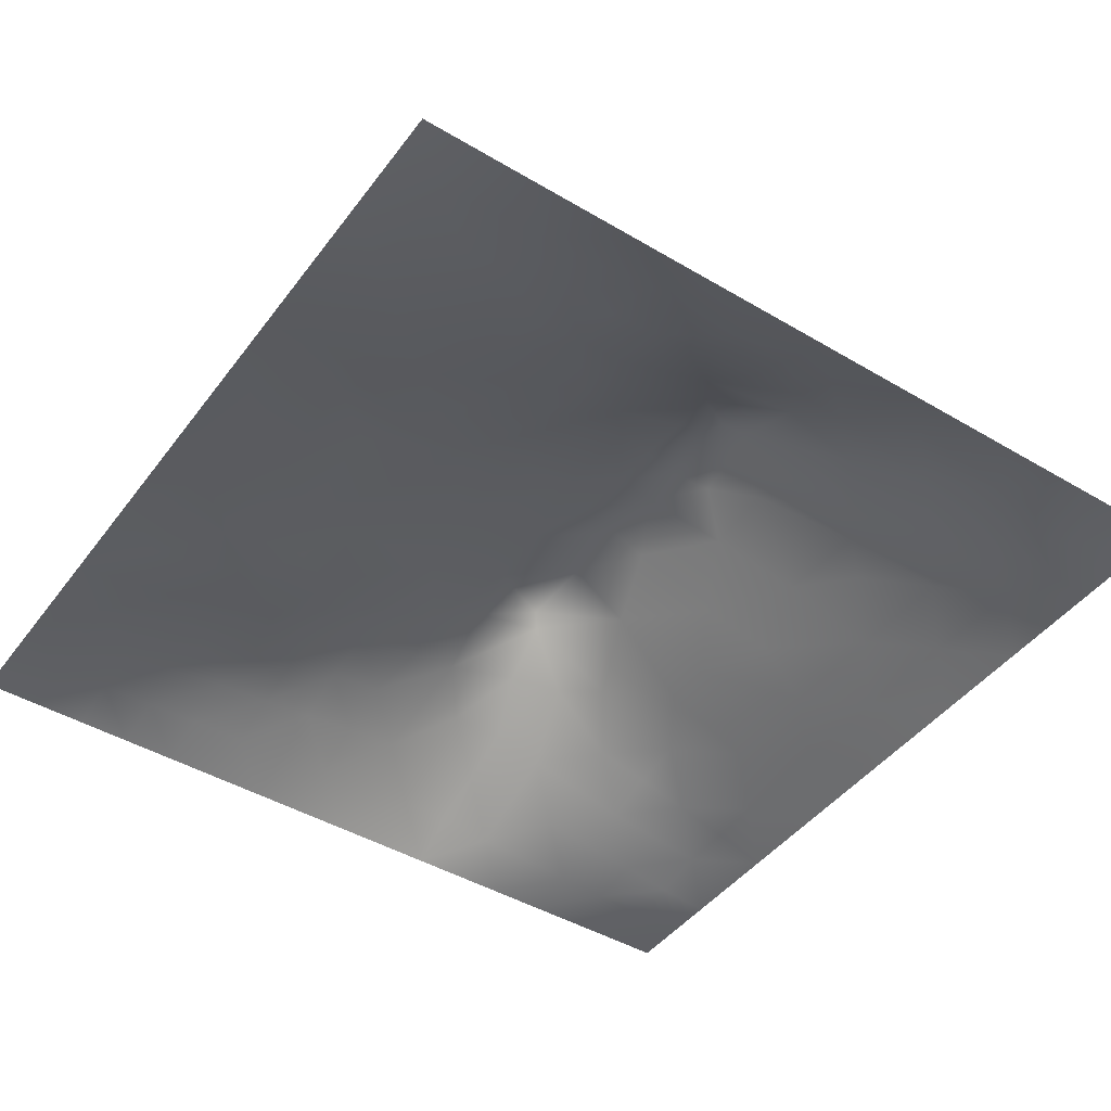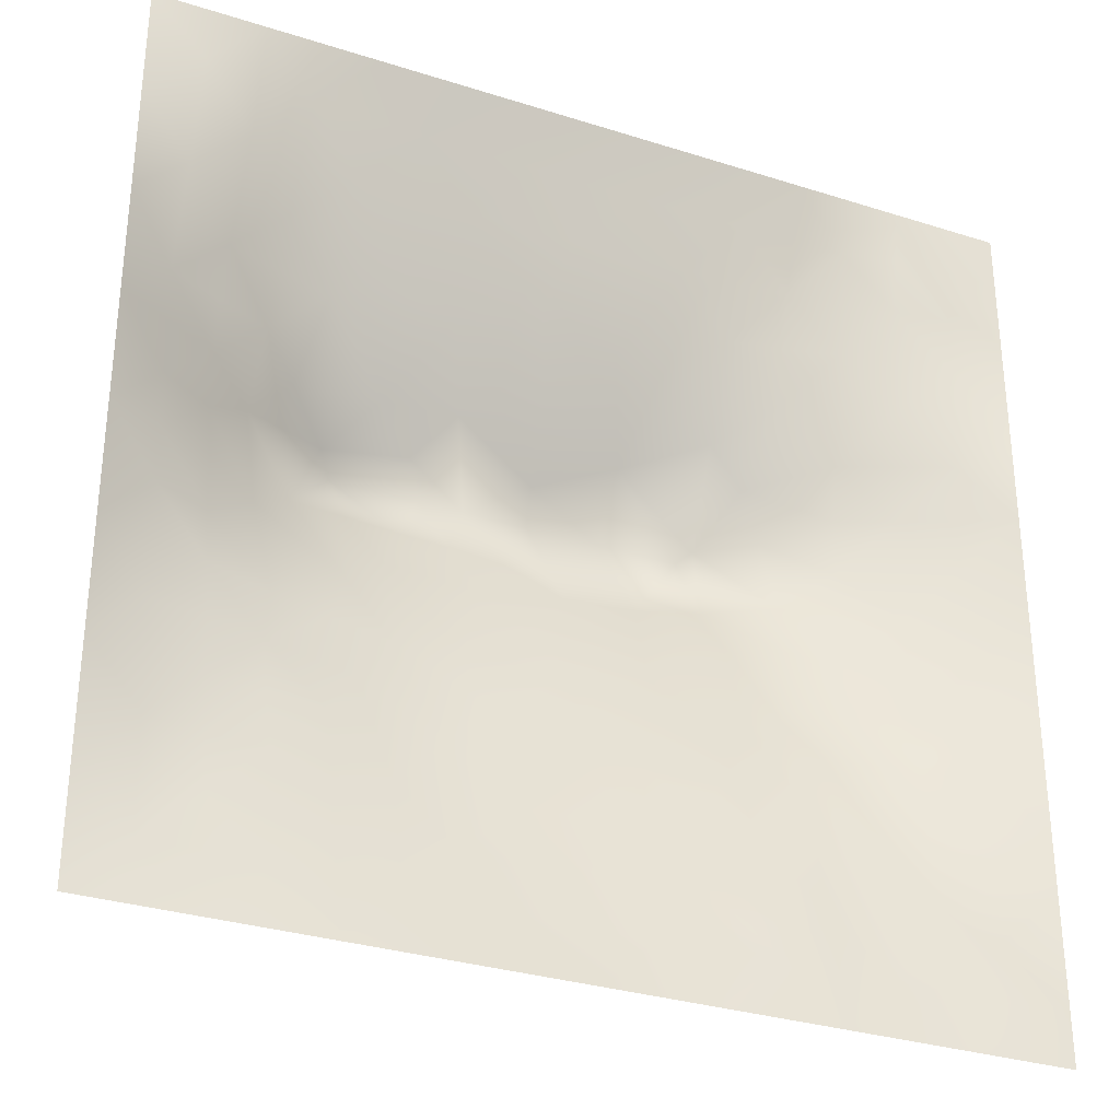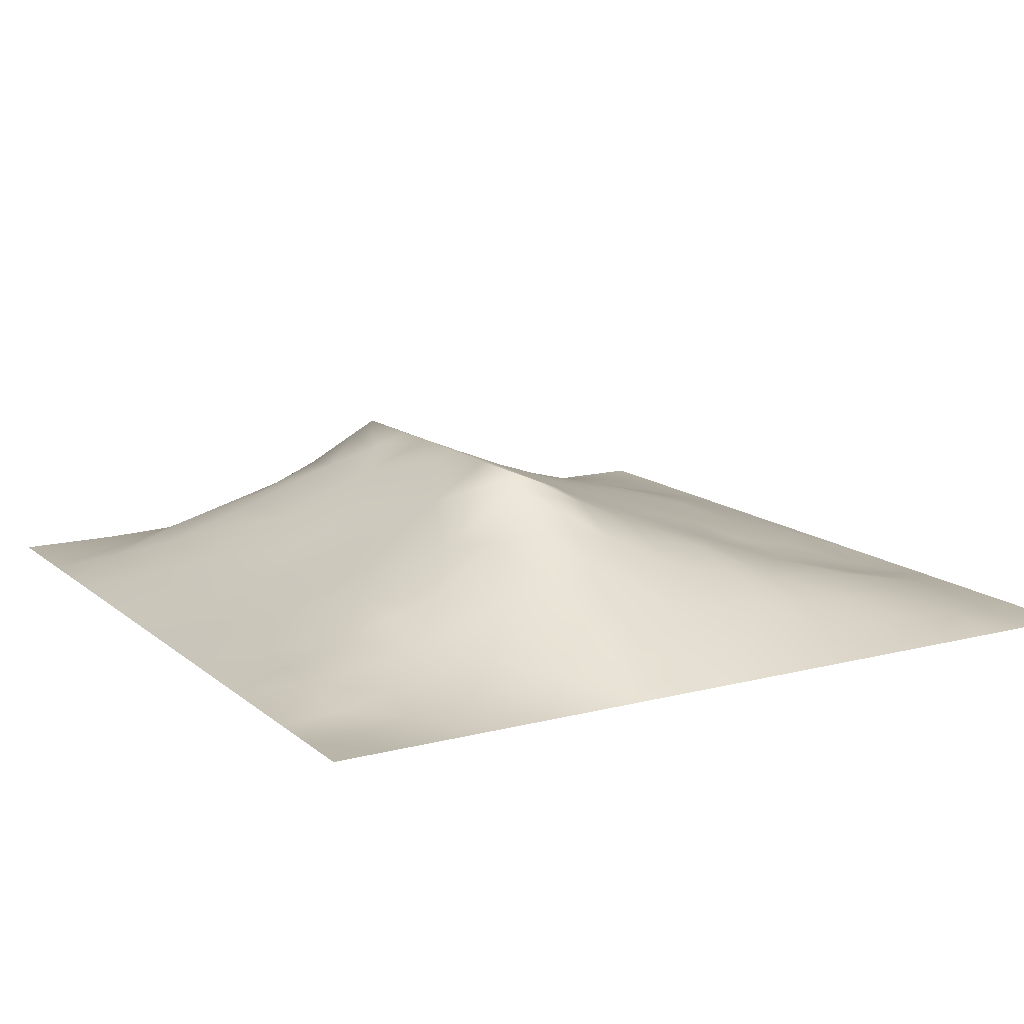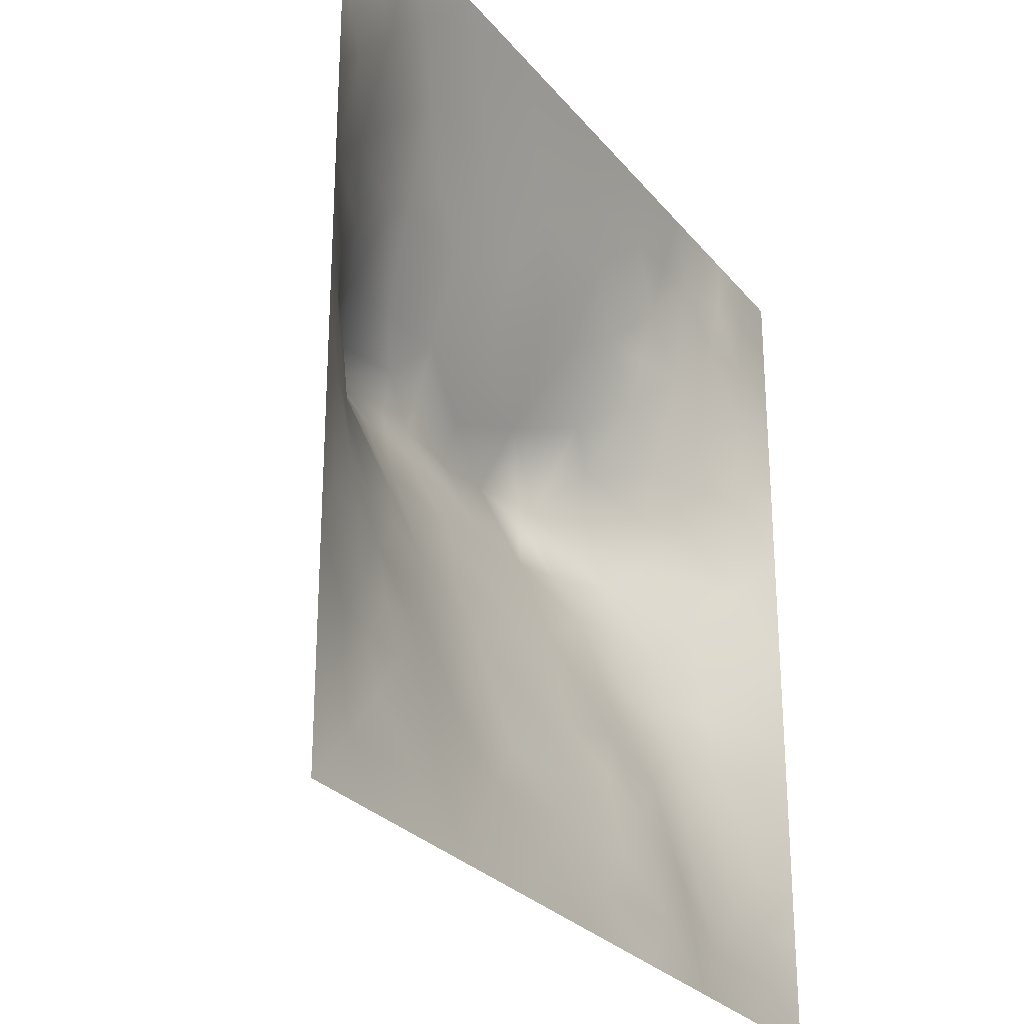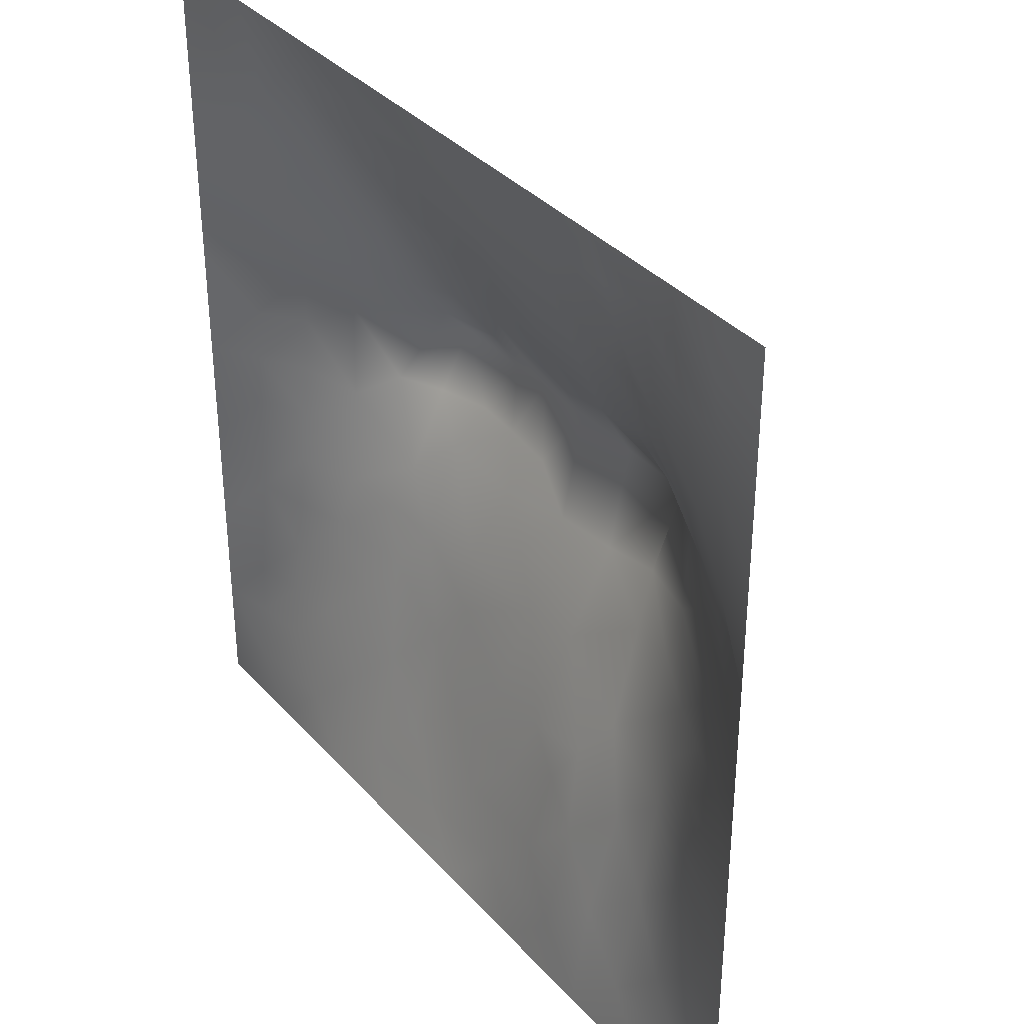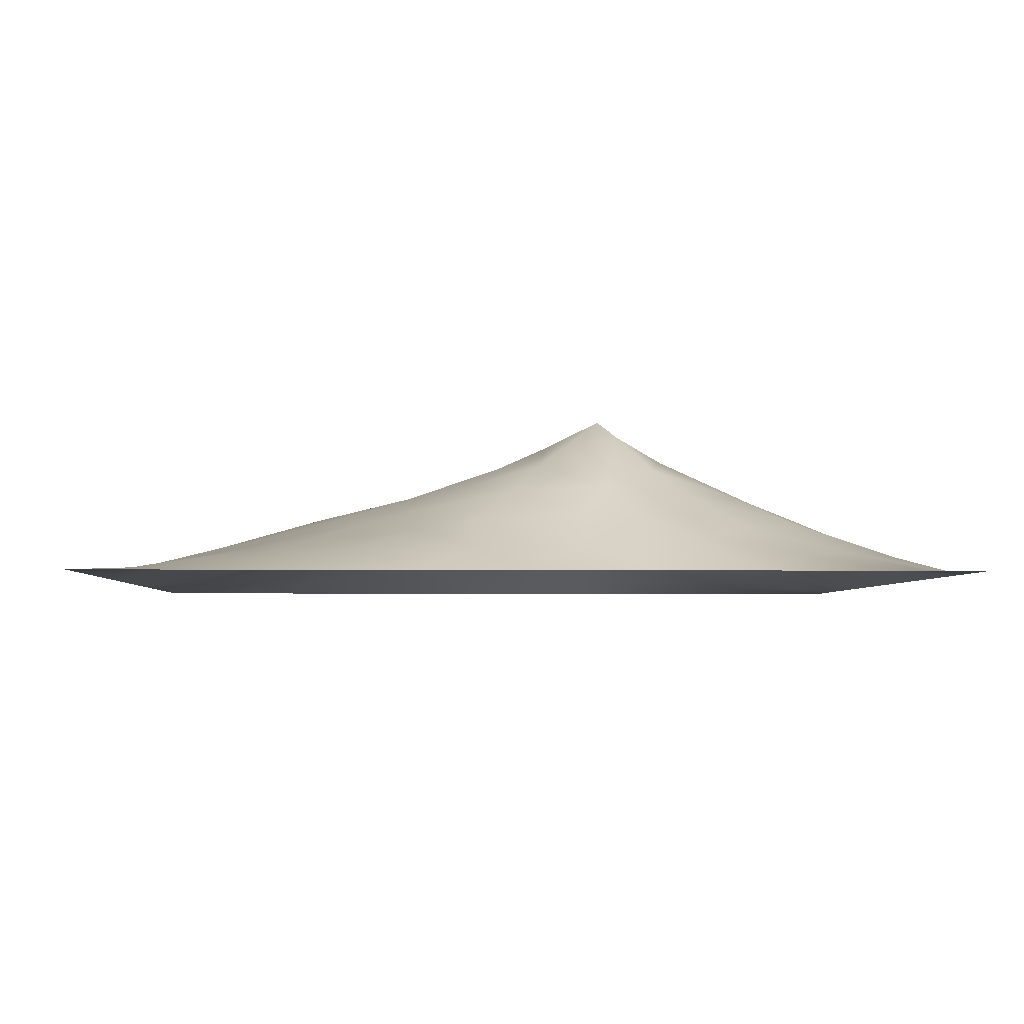
<metadata>
{"format":"obj","ext":"obj","renderer":"f3d","projection":"perspective","resolution":1024,"background":"white","views":[{"elev":-44.9,"azim":55.5,"up":"+Z"},{"elev":-31.4,"azim":155.7,"up":"+Y"},{"elev":13.6,"azim":-120.2,"up":"+Z"},{"elev":-27.2,"azim":120.3,"up":"+Y"},{"elev":35.5,"azim":-125.6,"up":"+Y"},{"elev":-3.7,"azim":87.5,"up":"+Z"}]}
</metadata>
<code>
v -0 0 -0
v 1 0 -0
v -0 1 0
v 1 1 0
v 0.9385 0.1251 0.0137
v -0 0.5 0
v 0.5 1 0
v 1 0.5 0
v 0.5 -0 0
v 0.2457 0.7513 0.07663
v 0.7596 0.7555 0.09555
v 0.2484 0.2534 0.05589
v 0.7524 0.2535 0.05869
v 0.75 0 0
v 0.25 0 0
v 1 0.75 0
v 1 0.25 0
v 0.25 1 0
v 0.75 1 0
v 0 0.25 0
v 0 0.75 -0
v 0.365 0.2266 0.05291
v 0.063 0.8748 0.00735
v 0.2322 0.5204 0.1216
v 0.8154 0.2525 0.04959
v 0.8801 0.3777 0.05108
v 0.6253 0.1262 0.03954
v 0.8824 0.4404 0.05971
v 0.8756 0.126 0.01861
v 0.3752 0.1287 0.02909
v 0.1248 0.1255 0.01907
v 0.4927 0.2577 0.0687
v 0.8854 0.6277 0.06857
v 0.6387 0.6321 0.1703
v 0.876 0.8757 0.02402
v 0.3753 0.8736 0.04491
v 0.2449 0.6071 0.1382
v 0.1256 0.8749 0.01725
v 0.1154 0.6275 0.06439
v 0.6272 0.8753 0.05107
v 0.1215 0.3772 0.04713
v 0.2499 0.1282 0.0216
v 0.8818 0.7523 0.05345
v 0.8781 0.2517 0.03779
v 0.2497 0.8758 0.03918
v 0.753 0.8779 0.04835
v 0.123 0.2511 0.0362
v 0.1228 0.7502 0.03815
v 0.3062 0.6031 0.177
v 0.5837 0.3112 0.08864
v 0.0625 1 0
v 0.8832 0.503 0.06385
v 0.4356 0.7701 0.08989
v 0.2386 0.4602 0.108
v 0 0.375 0
v 0.5013 0.8729 0.04768
v 0.501 0.6315 0.1683
v 0.2441 0.3788 0.08961
v 0.1174 0.5024 0.062
v 0.5214 0.4224 0.1229
v 0.6268 0.2539 0.07533
v 0.5002 0.1281 0.0353
v 0.4968 0.5935 0.1899
v 0 0.625 0
v 0 0.875 0
v 0 0.125 0
v 0.625 1 0
v 0.875 1 0
v 0.125 1 0
v 0.375 1 0
v 1 0.375 0
v 0.569 0.4689 0.1402
v 1 0.875 0
v 1 0.625 0
v 0.375 0 0
v 0.125 0 0
v 0.875 0 0
v 0.625 0 0
v 0.7505 0.1263 0.03095
v 0.4727 0.4869 0.1455
v 0.7789 0.5198 0.1319
v 0.0616 0.3136 0.0196
v 0.1796 0.4408 0.08224
v 0.1841 0.3152 0.05848
v 0.05907 0.4387 0.02919
v 0.6884 0.9387 0.02628
v 0.6926 0.8155 0.0766
v 0.5632 0.9371 0.02528
v 0.0612 0.6872 0.02185
v 0.1793 0.6904 0.07841
v 0.05733 0.5637 0.03333
v 0.1875 0.9389 0.01999
v 0.1874 0.8119 0.03882
v 0.06311 0.9372 0.001145
v 0.3899 0.4945 0.1478
v 0.6763 0.3652 0.0991
v 0.509 0.7252 0.1157
v 0.3109 0.8136 0.06761
v 0.4381 0.937 0.02458
v 0.939 0.8127 0.01888
v 0.8188 0.8167 0.06148
v 0.9372 0.9372 0.002632
v 0.8765 0.1888 0.02826
v 0.5698 0.5938 0.19
v 0.9413 0.5016 0.03133
v 0.8366 0.5957 0.1056
v 0.8252 0.692 0.09358
v 0.942 0.564 0.03315
v 0.3121 0.7039 0.1138
v 0.8218 0.7544 0.07741
v 0.8863 0.5655 0.07069
v 0.1877 0.06273 0.01379
v 0.06245 0.06264 0.006718
v 0.1862 0.1881 0.04096
v 0.3128 0.06519 0.008041
v 0.3124 0.1929 0.03881
v 0.4376 0.06337 0.01965
v 0.8124 0.06344 0.01102
v 0.9374 0.06285 0.004704
v -0 0.9375 0
v 0.5952 0.6798 0.1435
v 0.5272 0.8027 0.07888
v 0.563 0.1909 0.05721
v 0.6884 0.1904 0.05019
v 0.5626 0.06347 0.01927
v 0.9415 0.3136 0.02773
v 0.8169 0.3157 0.06144
v 0.9414 0.4391 0.03038
v 0.3129 0.9377 0.02246
v 0.7157 0.528 0.1499
v 0.8137 0.1898 0.03544
v 0.8076 0.3763 0.07714
v 0.6875 0.06296 0.01854
v 0.3985 0.3864 0.1029
v 0.9384 0.1882 0.01512
v 0.4375 0.1926 0.05039
v 0.06164 0.188 0.01563
v 0.3782 0.7685 0.08995
v 0.9444 0.6887 0.03587
v 0.3018 0.4496 0.1193
v 0.06226 0.8124 0.01376
v 0.8133 0.9395 0.02193
v 0.1735 0.5665 0.09981
v 0.7838 0.655 0.1268
v 0.6758 0.4755 0.1371
v 0.7196 0.5943 0.1901
v 0.3198 0.5926 0.1901
v 0.7261 0.7769 0.09242
v 0.8787 0.3149 0.04285
v 0.6209 0.594 0.19
v 0.1813 0.3775 0.07298
v 0.2935 0.3374 0.0841
v 0.7362 0.6164 0.1705
v 0.7172 0.3055 0.07806
v 0.6817 0.6749 0.1445
v 0.3299 0.2839 0.06369
v 0.2699 0.6624 0.1251
v 0.5341 0.523 0.1618
v 0.6168 0.773 0.098
v 0.5986 0.375 0.107
v 0.4135 0.5931 0.1899
v 0.7217 0.43 0.11
v 0.05567 0.6264 0.03517
v 0.1225 0.3143 0.04053
v 0.4179 0.2637 0.06901
v 0.0615 0.2507 0.01812
v 0.826 0.4856 0.0975
v 0.4777 0.3713 0.105
v 0.1747 0.6293 0.0947
v 0.4095 0.6649 0.1458
v 0.4488 0.4302 0.1227
v 0 0.8125 -0
v 0.885 0.6904 0.06474
v 0.2501 0.938 0.02002
v 1 0.125 -0
v 0.2478 0.8138 0.05824
v 0.3139 0.509 0.1471
v 0 0.1875 0
v 0.1186 0.4395 0.05719
v -0 0.0625 -0
v 0.06181 0.1252 0.01374
v 0.1261 0.9371 0.005331
v 0.5953 0.5292 0.1636
v 0.6505 0.5326 0.164
v 0.7421 0.3713 0.08982
f 1 113 180
f 76 113 1
f 20 166 82
f 181 178 66
f 150 104 183
f 31 181 113
f 116 115 30
f 181 180 113
f 181 137 178
f 181 66 180
f 84 12 152
f 112 114 31
f 31 137 181
f 42 114 112
f 77 2 119
f 112 15 42
f 182 69 94
f 112 31 113
f 76 112 113
f 76 15 112
f 133 14 79
f 75 115 15
f 94 23 182
f 125 133 27
f 116 22 156
f 118 79 14
f 32 165 136
f 165 22 136
f 12 116 156
f 22 30 136
f 115 42 15
f 116 30 22
f 77 119 118
f 42 115 116
f 152 12 156
f 84 152 58
f 134 165 168
f 140 134 95
f 85 41 179
f 20 137 166
f 168 165 32
f 165 156 22
f 79 13 124
f 49 147 170
f 171 134 168
f 134 156 165
f 95 171 80
f 134 152 156
f 60 80 171
f 60 72 80
f 109 98 10
f 95 134 171
f 177 140 95
f 140 58 152
f 84 58 151
f 140 152 134
f 56 36 53
f 54 58 140
f 170 138 109
f 39 169 90
f 151 179 41
f 83 58 54
f 114 47 31
f 164 151 41
f 151 58 83
f 151 83 179
f 163 89 64
f 91 163 64
f 164 47 84
f 164 84 151
f 82 164 41
f 166 164 82
f 136 30 62
f 117 62 30
f 166 137 47
f 166 47 164
f 20 178 137
f 55 20 82
f 59 83 24
f 116 12 42
f 6 91 64
f 92 174 18
f 120 94 51
f 39 91 143
f 12 84 114
f 174 129 18
f 174 45 129
f 129 45 36
f 138 53 36
f 98 36 45
f 161 95 80
f 87 46 40
f 98 138 36
f 157 37 49
f 176 98 45
f 176 10 98
f 145 162 130
f 177 24 54
f 47 114 84
f 82 41 55
f 59 143 91
f 129 70 18
f 92 18 69
f 92 45 174
f 94 69 51
f 172 23 65
f 17 126 135
f 137 31 47
f 44 135 126
f 120 51 3
f 132 185 127
f 154 127 185
f 172 141 23
f 141 38 23
f 81 130 162
f 48 38 141
f 172 21 141
f 24 83 54
f 177 54 140
f 93 10 176
f 36 99 129
f 93 176 45
f 93 38 48
f 157 169 37
f 85 55 41
f 114 42 12
f 39 90 89
f 70 129 99
f 48 89 90
f 64 89 21
f 38 93 92
f 130 184 145
f 59 85 179
f 45 92 93
f 6 55 85
f 59 179 83
f 143 59 24
f 10 93 90
f 143 169 39
f 57 161 63
f 48 90 93
f 109 157 49
f 157 90 169
f 147 177 95
f 161 80 63
f 37 169 143
f 37 143 24
f 170 109 49
f 157 10 90
f 109 138 98
f 109 10 157
f 57 63 104
f 170 53 138
f 158 63 80
f 104 63 158
f 158 183 104
f 161 147 95
f 160 72 60
f 183 72 145
f 78 125 9
f 120 65 94
f 50 168 32
f 122 53 97
f 142 101 35
f 81 153 146
f 121 57 104
f 34 104 150
f 97 170 57
f 57 170 161
f 97 53 170
f 121 97 57
f 34 121 104
f 159 155 148
f 153 34 146
f 146 34 150
f 11 155 144
f 155 121 34
f 184 150 183
f 106 153 81
f 11 144 107
f 153 155 34
f 5 103 29
f 167 106 81
f 33 111 108
f 107 106 33
f 28 105 52
f 111 105 108
f 149 44 126
f 24 177 49
f 167 111 106
f 111 52 105
f 173 139 43
f 33 106 111
f 8 108 105
f 173 33 139
f 48 141 89
f 107 33 173
f 110 101 11
f 144 155 153
f 144 153 106
f 144 106 107
f 110 43 101
f 46 101 142
f 86 46 142
f 110 11 107
f 21 89 141
f 56 99 36
f 159 87 40
f 147 49 177
f 100 43 139
f 173 43 107
f 110 107 43
f 40 46 86
f 16 100 139
f 102 35 100
f 101 43 35
f 88 99 56
f 100 35 43
f 88 40 86
f 148 101 46
f 19 86 142
f 88 56 40
f 122 159 40
f 148 46 87
f 122 40 56
f 159 148 87
f 148 155 11
f 148 11 101
f 159 97 121
f 159 121 155
f 122 56 53
f 122 97 159
f 67 88 86
f 7 99 88
f 7 70 99
f 67 7 88
f 19 67 86
f 68 19 142
f 73 102 100
f 4 68 102
f 73 4 102
f 16 73 100
f 74 16 139
f 8 74 108
f 123 27 61
f 13 25 127
f 102 68 35
f 132 26 28
f 103 131 29
f 126 17 71
f 128 71 8
f 128 8 105
f 28 128 105
f 26 128 28
f 167 28 52
f 132 127 26
f 85 59 6
f 91 6 59
f 149 126 26
f 26 126 128
f 131 25 13
f 135 44 103
f 127 149 26
f 127 44 149
f 162 167 81
f 127 25 44
f 62 27 123
f 27 124 61
f 167 132 28
f 145 184 183
f 167 52 111
f 119 29 118
f 163 91 39
f 119 175 5
f 30 115 117
f 96 145 160
f 124 154 61
f 119 2 175
f 23 94 65
f 75 117 115
f 72 158 80
f 160 60 168
f 60 171 168
f 160 168 50
f 96 50 61
f 160 145 72
f 125 27 62
f 77 118 14
f 89 163 39
f 123 50 32
f 96 162 145
f 96 160 50
f 130 81 146
f 162 132 167
f 154 96 61
f 154 13 127
f 131 13 79
f 124 13 154
f 125 62 117
f 27 133 124
f 123 61 50
f 123 32 136
f 62 123 136
f 38 182 23
f 9 117 75
f 9 125 117
f 78 133 125
f 14 133 78
f 5 135 103
f 103 44 25
f 131 79 118
f 79 124 133
f 142 35 68
f 29 131 118
f 103 25 131
f 119 5 29
f 71 128 126
f 139 33 74
f 108 74 33
f 185 96 154
f 69 182 92
f 182 38 92
f 72 183 158
f 161 170 147
f 150 184 146
f 37 24 49
f 96 185 162
f 185 132 162
f 184 130 146
f 135 175 17
f 5 175 135

</code>
